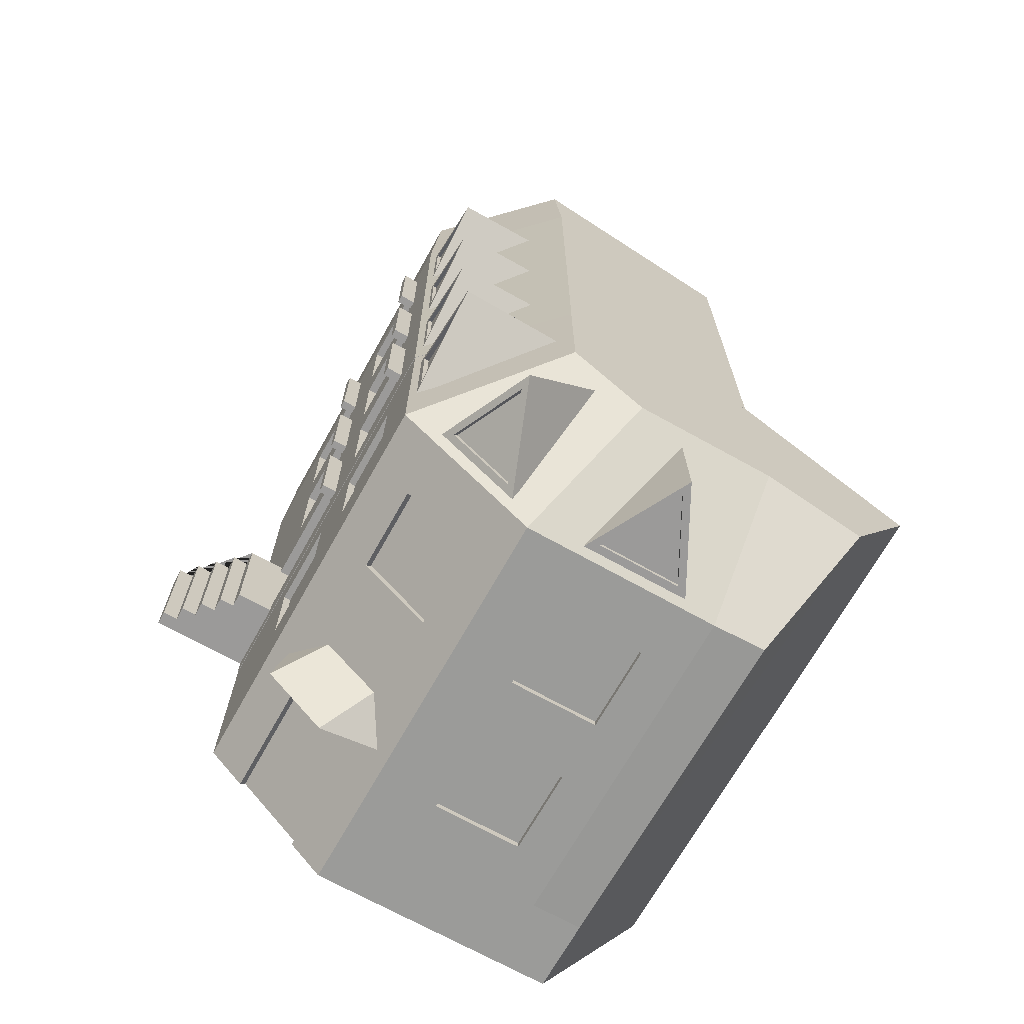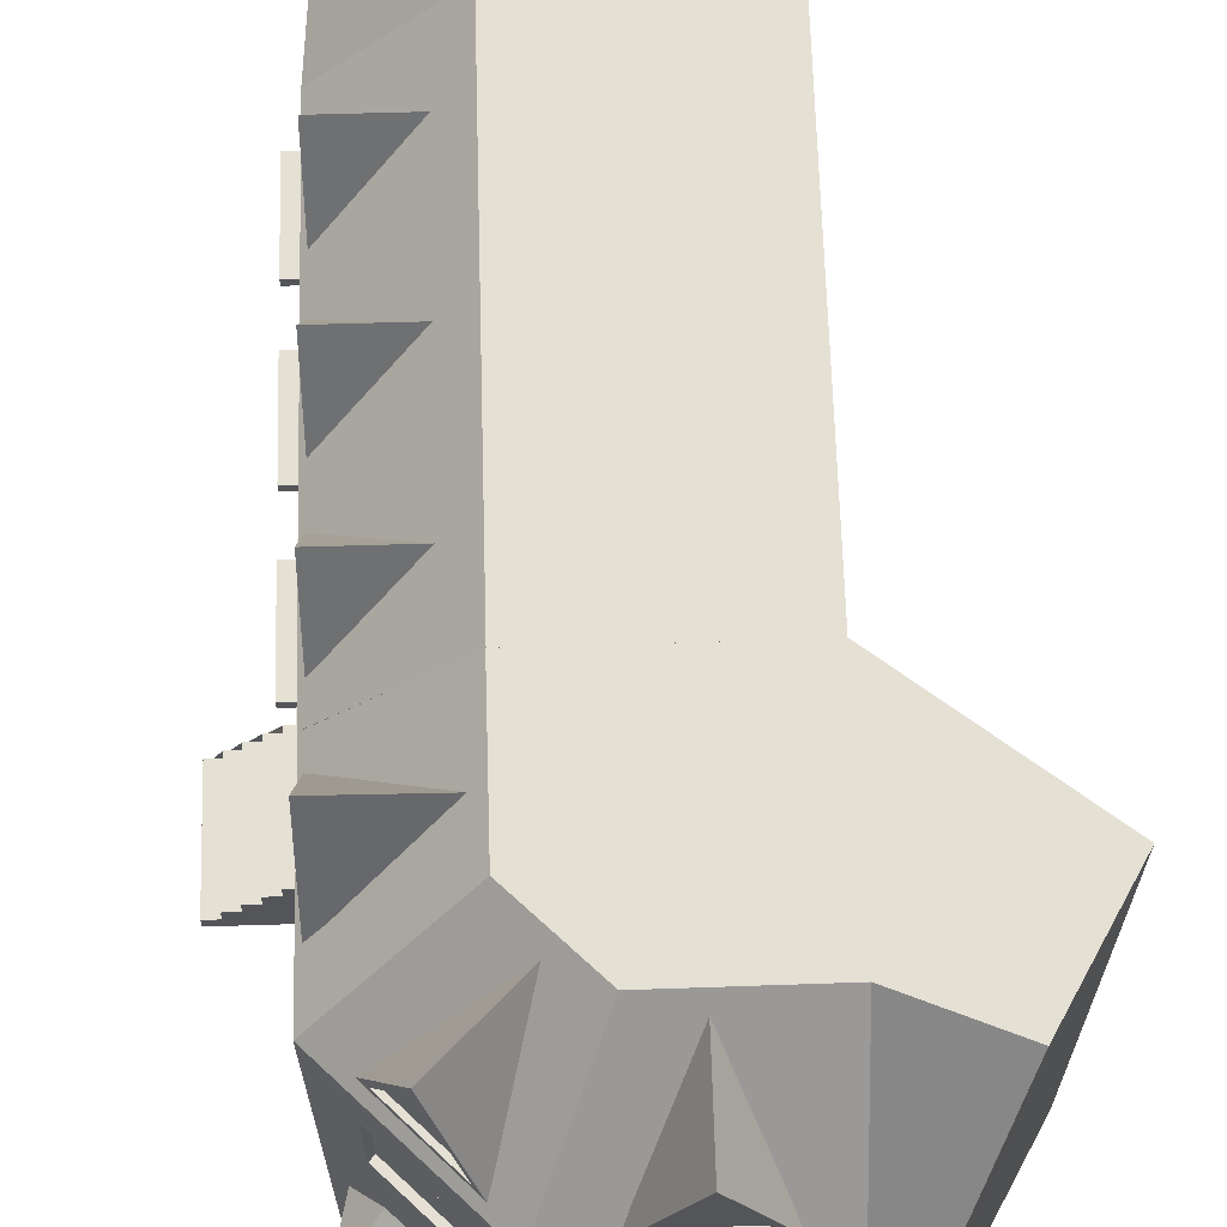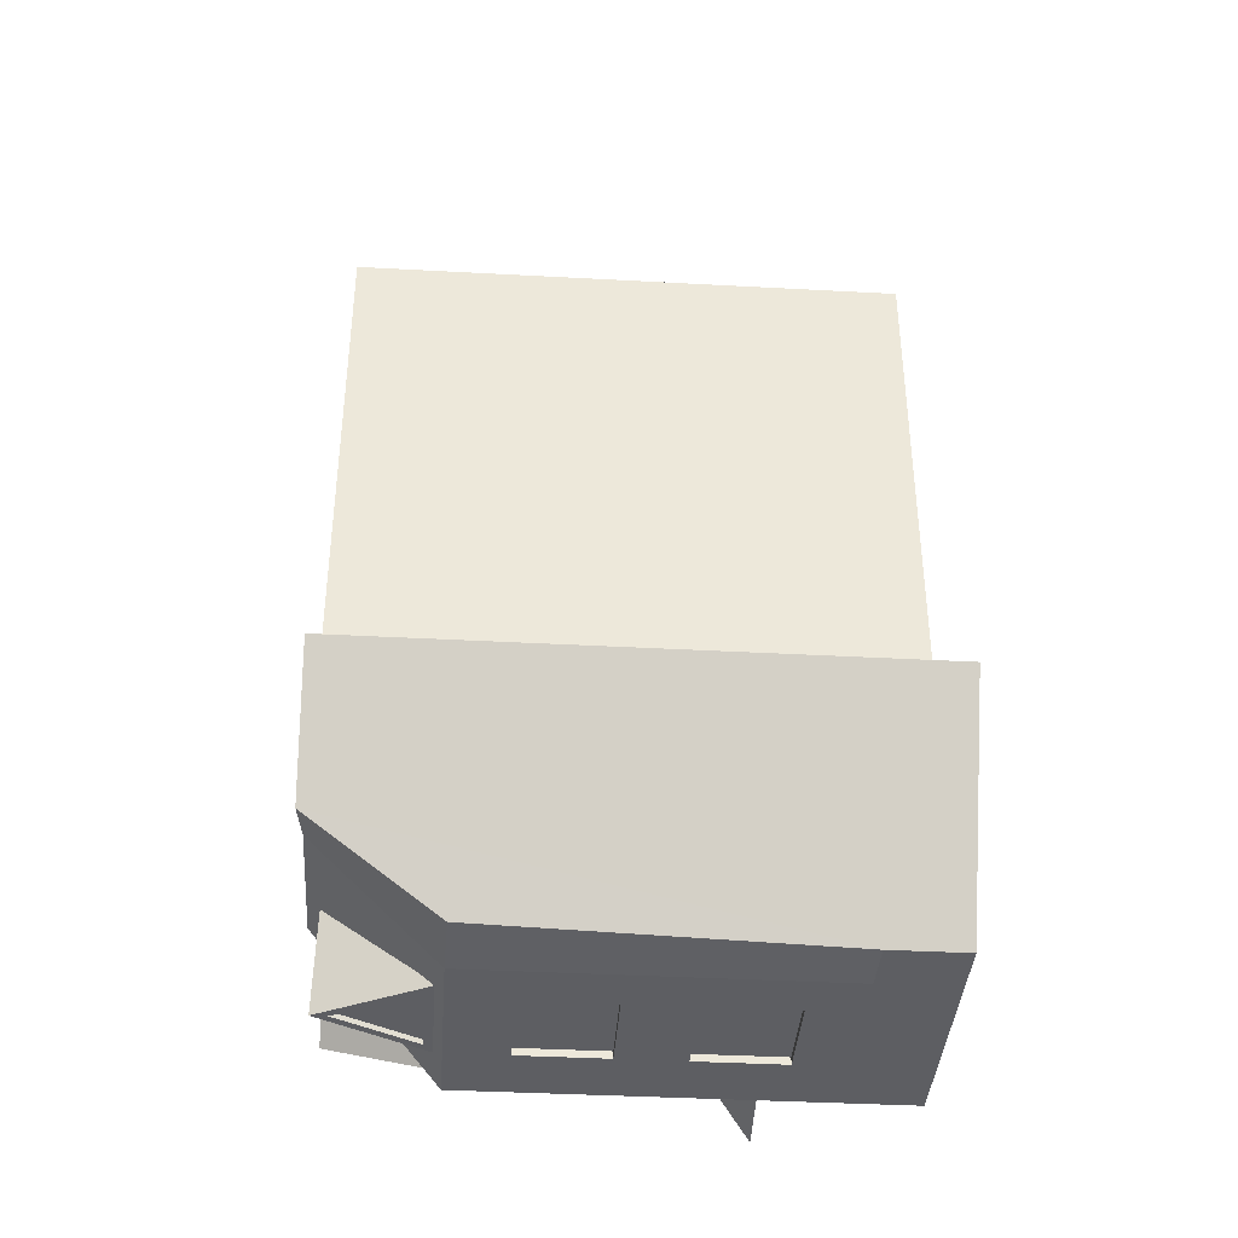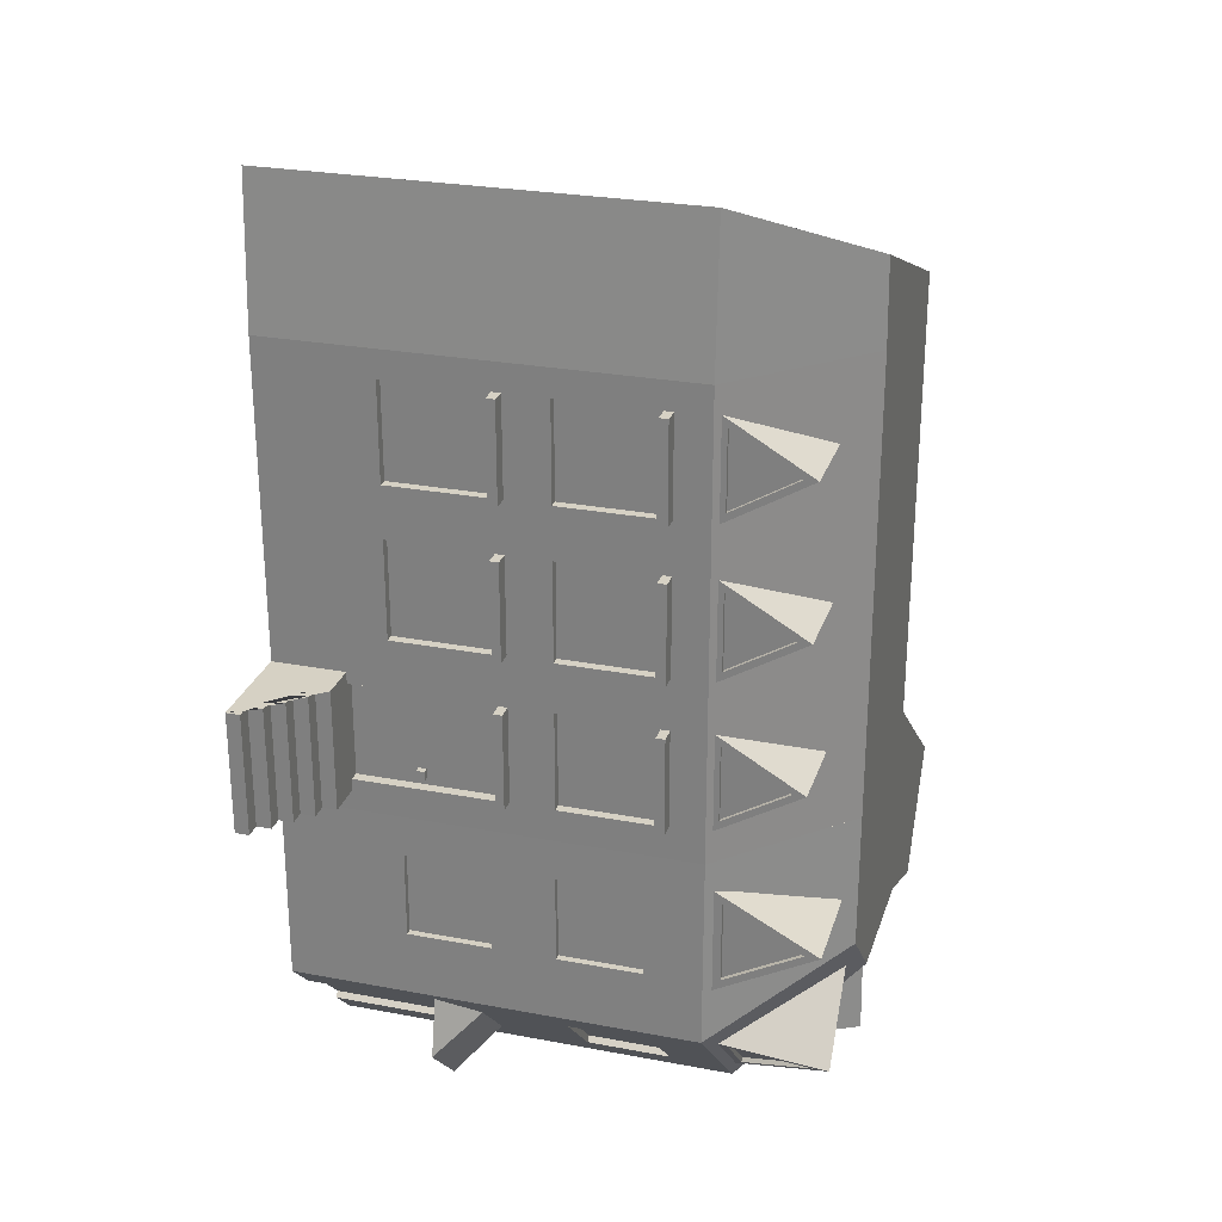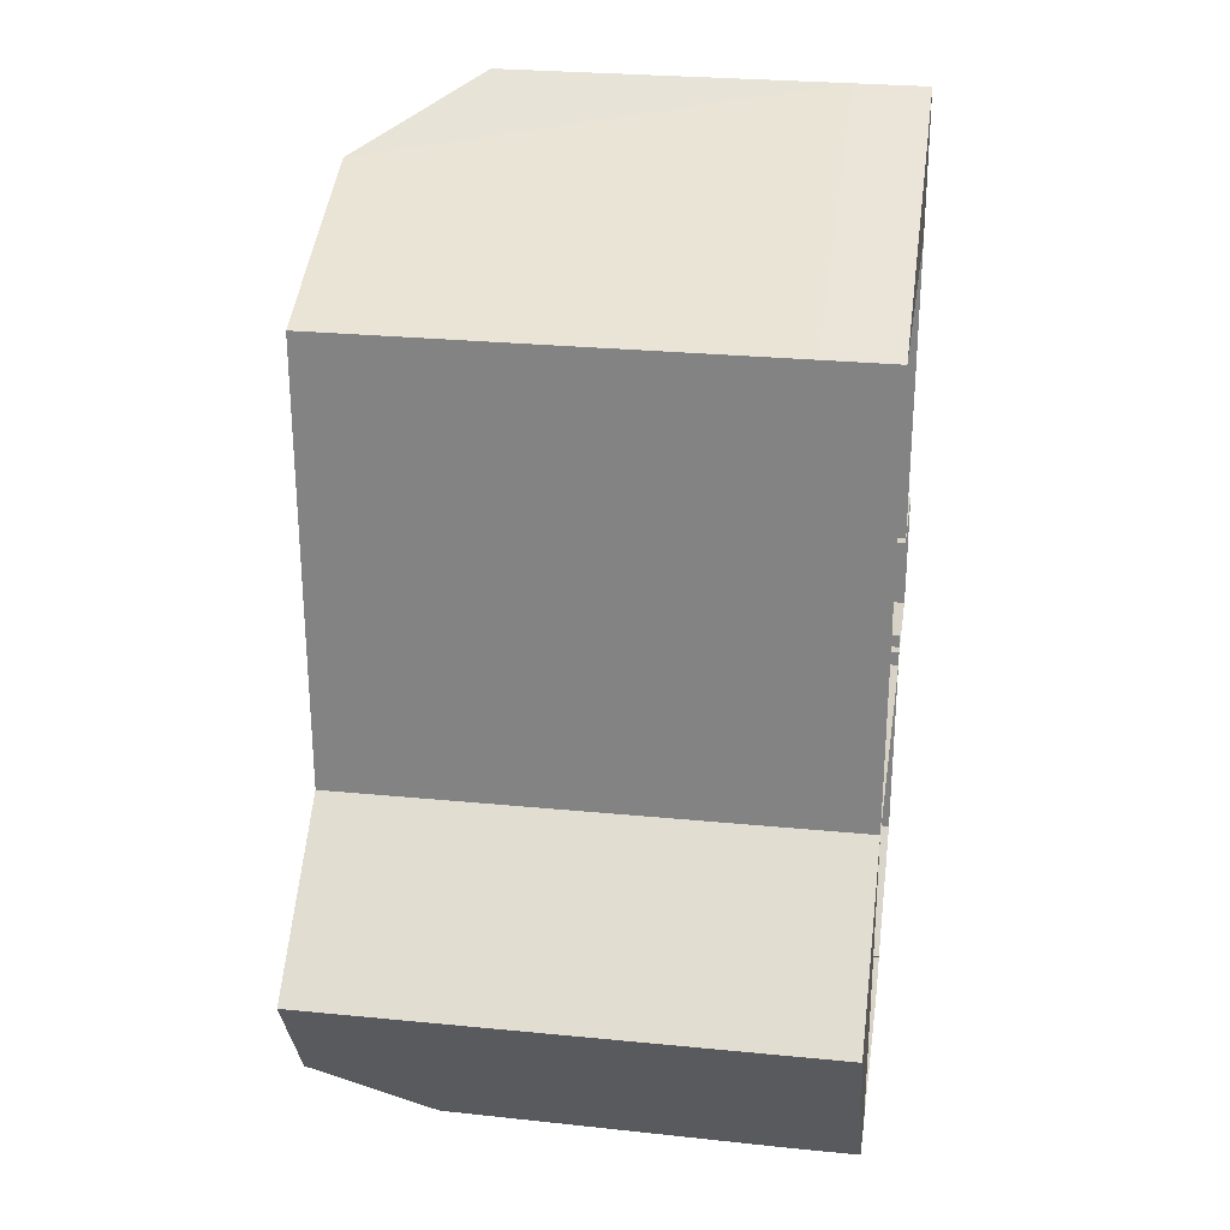
<metadata>
{"format":"obj","ext":"obj","renderer":"f3d","projection":"perspective","resolution":1024,"background":"white","views":[{"elev":-69.5,"azim":150.8,"up":"+Z"},{"elev":65.8,"azim":178.3,"up":"+Y"},{"elev":-39.1,"azim":-93.9,"up":"+Z"},{"elev":26.7,"azim":106.4,"up":"+Z"},{"elev":27.4,"azim":-81.4,"up":"+Z"}]}
</metadata>
<code>
o ZwyklyTrojkatnyDoubleRogNiebieski
v -1.58 7.606 -1.173
v -0.08174 6.311 -0.4097
v -0.08174 7.606 -1.173
v -0.08174 6.311 -1.936
v -0.08174 7.405 -1.173
v -0.08174 6.411 -1.759
v -0.08174 6.411 -0.5871
v -0.1431 7.405 -1.173
v -0.1431 6.411 -1.759
v -0.1431 6.411 -0.5871
v -1.58 7.606 -3.463
v -0.08174 6.311 -2.7
v -0.08174 7.606 -3.463
v -0.08174 6.311 -4.226
v -0.08174 7.405 -3.463
v -0.08174 6.411 -4.049
v -0.08174 6.411 -2.877
v -0.1431 7.405 -3.463
v -0.1431 6.411 -4.049
v -0.1431 6.411 -2.877
v -1.58 7.606 -5.753
v -0.08174 6.311 -4.989
v -0.08174 7.606 -5.753
v -0.08174 6.311 -6.516
v -0.08174 7.405 -5.753
v -0.08174 6.411 -6.338
v -0.08174 6.411 -5.167
v -0.1431 7.405 -5.753
v -0.1431 6.411 -6.338
v -0.1431 6.411 -5.167
v -5.001 1e-06 -1e-06
v -5.001 8.067 -1e-06
v -5.001 1e-06 -7.004
v -5.001 8.067 -7.004
v -0 1e-06 -1e-06
v -0 6.25 -1e-06
v -0 1e-06 -7.004
v -0 6.25 -7.004
v -1.811 8.067 -7.004
v -1.811 8.067 -1e-06
v -0 1e-06 -4.967
v -0 1.111 -4.977
v -0 3.241 -4.977
v -0 4.115 -4.977
v -0 5.524 -4.977
v -0 1e-06 -6.484
v -0 1.111 -6.506
v -0 3.241 -6.506
v -0 4.115 -6.506
v -0 5.524 -6.506
v -0.1582 1.111 -6.506
v -0.1582 1.111 -4.977
v -0.1582 3.241 -6.506
v -0.1582 3.241 -4.977
v -0 1.748 -2.707
v -0 3.241 -2.707
v -0 4.115 -2.707
v -0 5.524 -2.707
v -0 1.748 -1.911
v -0 3.241 -1.911
v -0 4.115 -1.911
v -0 5.524 -1.911
v -0 1.748 -4.217
v -0 3.241 -4.217
v -0 4.115 -4.217
v -0 5.524 -4.217
v -0 1.748 -0.416
v -0 3.241 -0.416
v -0 4.115 -0.416
v -0 5.524 -0.416
v -0.1396 4.115 -6.506
v -0.1396 4.115 -4.977
v -0.1396 5.524 -6.506
v -0.1396 5.524 -4.977
v -0.1396 1.748 -4.217
v -0.1396 1.748 -2.707
v -0.1396 3.241 -4.217
v -0.1396 3.241 -2.707
v -0.1396 4.115 -4.217
v -0.1396 4.115 -2.707
v -0.1396 5.524 -4.217
v -0.1396 5.524 -2.707
v -0.1396 5.524 -1.911
v -0.1396 4.115 -1.911
v -0.1396 3.241 -1.911
v -0.1396 1.748 -1.911
v -0.1396 1.748 -0.416
v -0.1396 3.241 -0.416
v -0.1396 4.115 -0.416
v -0.1396 5.524 -0.416
v -0 1.112 -1e-06
v -0 1.107 -6.506
v -0 1.107 -6.507
v -0 1.107 -7.004
v -5.001 1.109 -1e-06
v -5.001 1.11 -7.004
v -0.03035 3.319 -0.4175
v -0.03035 3.454 -0.4175
v -0.03035 3.319 -1.908
v -0.03035 3.454 -1.908
v 0.235 3.319 -0.4175
v 0.235 3.454 -0.4175
v 0.235 3.319 -1.908
v 0.235 3.454 -1.908
v -0.03035 3.319 -2.706
v -0.03035 3.454 -2.706
v -0.03035 3.319 -4.197
v -0.03035 3.454 -4.197
v 0.235 3.319 -2.706
v 0.235 3.454 -2.706
v 0.235 3.319 -4.197
v 0.235 3.454 -4.197
v -0.03035 3.319 -4.994
v -0.03035 3.454 -4.994
v -0.03035 3.319 -6.485
v -0.03035 3.454 -6.485
v 0.235 3.319 -4.994
v 0.235 3.454 -4.994
v 0.235 3.319 -6.485
v 0.235 3.454 -6.485
v -0.1795 -0.003236 -4.8
v -0.1795 1.115 -4.8
v -0.1795 -0.003236 -6.68
v -0.1795 1.115 -6.68
v 1.532 -0.003236 -4.8
v 1.532 -0.003236 -6.68
v 1.532 0.2111 -4.8
v 1.293 0.2111 -4.8
v 1.293 0.437 -4.8
v 1.055 0.437 -4.8
v 1.055 0.663 -4.8
v 0.8159 0.663 -4.8
v 0.8159 0.8889 -4.8
v 0.5773 0.8889 -4.8
v 0.5773 1.115 -4.8
v 1.532 0.2111 -6.68
v 0.5773 1.115 -6.68
v 0.5773 0.8889 -6.68
v 0.8159 0.8889 -6.68
v 0.8159 0.663 -6.68
v 1.055 0.663 -6.68
v 1.055 0.437 -6.68
v 1.293 0.437 -6.68
v 1.293 0.2111 -6.68
v -0.004567 5.602 -0.4175
v -0.004567 5.737 -0.4175
v -0.004567 5.602 -1.908
v -0.004567 5.737 -1.908
v 0.2466 5.602 -0.4175
v 0.2466 5.737 -0.4175
v 0.2466 5.602 -1.908
v 0.2466 5.737 -1.908
v -0.004567 5.602 -2.706
v -0.004567 5.737 -2.706
v -0.004567 5.602 -4.197
v -0.004567 5.737 -4.197
v 0.2466 5.602 -2.706
v 0.2466 5.737 -2.706
v 0.2466 5.602 -4.197
v 0.2466 5.737 -4.197
v -0.004567 5.602 -4.994
v -0.004567 5.737 -4.994
v -0.004567 5.602 -6.485
v -0.004567 5.737 -6.485
v 0.2466 5.602 -4.994
v 0.2466 5.737 -4.994
v 0.2466 5.602 -6.485
v 0.2466 5.737 -6.485
v -0.193 2.061 -6.253
v -0.193 2.184 -6.253
v -0.193 2.061 -6.397
v -0.193 2.184 -6.397
v -0.06182 2.061 -6.253
v -0.06182 2.184 -6.253
v -0.06182 2.061 -6.397
v -0.06182 2.184 -6.397
v -0.2657 2.152 -9.957
v -0.7016 2.846 -10.51
v -2.05 2.152 -11.76
v -1.501 2.846 -11.32
v -0.008901 2.152 -11.11
v -0.9025 2.152 -12.02
v -2.371 7.867 -9.693
v -0.5434 6.367 -10.37
v -1.12 7.902 -10.95
v -1.696 6.367 -11.53
v -1.12 7.665 -10.95
v -1.562 6.486 -11.4
v -0.6773 6.486 -10.5
v -1.171 7.665 -10.9
v -1.613 6.486 -11.35
v -0.7285 6.486 -10.45
v -3.649 7.872 -10.13
v -2.83 6.367 -11.91
v -3.646 7.902 -11.91
v -4.462 6.367 -11.91
v -3.646 7.665 -11.91
v -4.273 6.486 -11.91
v -3.019 6.486 -11.91
v -3.646 7.665 -11.84
v -4.273 6.486 -11.84
v -3.02 6.486 -11.84
v -1.84 7.872 -8.288
v -0.07501 6.367 -7.463
v -0.07357 7.902 -8.285
v -0.07214 6.367 -9.107
v -0.07357 7.665 -8.285
v -0.07247 6.486 -8.916
v -0.07467 6.486 -7.654
v -0.1459 7.665 -8.285
v -0.1448 6.486 -8.916
v -0.147 6.486 -7.654
v -5.002 -2e-06 -6.998
v -5.002 8.067 -6.998
v -4.998 -2e-06 -11.99
v -4.998 6.25 -11.99
v -5.022 8.067 -10.18
v -4.998 1.108 -11.99
v -5.002 1.108 -6.998
v -0.006543 -2e-06 -6.998
v -0.006543 6.25 -6.998
v -1.807 8.067 -7.001
v -0.006543 1.108 -6.998
v -1.998 6.25 -11.98
v 0.01328 6.25 -9.978
v -2.885 8.067 -10.19
v -1.813 8.067 -9.132
v -1.998 1.108 -11.98
v 0.01328 1.108 -9.978
v -1.998 -1e-06 -11.98
v 0.01328 -1e-06 -9.978
v -0.5207 1.108 -10.51
v -0.5207 -1e-06 -10.51
v -1.509 1.108 -11.49
v -1.509 -1e-06 -11.49
v -0.5207 3.141 -10.51
v -1.509 3.141 -11.49
v -2.958 3.141 -11.99
v -4.321 3.141 -11.99
v 0.006587 3.141 -8.972
v -0.00231 3.141 -7.636
v -2.958 1.848 -11.99
v -4.321 1.848 -11.99
v -0.5207 2.039 -10.51
v -1.509 2.039 -11.49
v 0.006587 1.848 -8.972
v -0.00231 1.848 -7.636
v -0.5207 5.39 -10.51
v -1.509 5.39 -11.49
v 0.006587 5.39 -8.972
v -0.00231 5.39 -7.636
v -2.958 5.39 -11.99
v -4.321 5.39 -11.99
v -2.958 4.101 -11.99
v -4.321 4.101 -11.99
v -0.5207 4.101 -10.51
v -1.509 4.101 -11.49
v 0.006587 4.101 -8.972
v -0.00231 4.101 -7.636
v -0.09976 1.848 -8.973
v -0.09976 3.141 -8.973
v -0.1087 1.848 -7.637
v -0.1087 3.141 -7.637
v -0.09976 4.101 -8.973
v -0.09976 5.39 -8.973
v -0.1087 4.101 -7.637
v -0.1087 5.39 -7.637
v -4.321 3.141 -11.88
v -2.958 3.141 -11.88
v -2.958 1.848 -11.88
v -4.321 1.848 -11.88
v -4.321 5.39 -11.88
v -2.958 5.39 -11.88
v -2.958 4.101 -11.88
v -4.321 4.101 -11.88
v -0.5955 4.101 -10.43
v -0.5955 5.39 -10.43
v -1.583 4.101 -11.42
v -1.583 5.39 -11.42
v -0.5955 1.108 -10.43
v -0.5955 -1e-06 -10.43
v -1.583 1.108 -11.42
v -1.583 -1e-06 -11.42
v -0.5955 2.039 -10.43
v -1.583 2.039 -11.42
v -6.474 8.067 -10.79
v -5.847 6.234 -11.88
v -7.527 8.067 -9.006
v -7.527 1.108 -9.006
v -7.527 -0.000501 -9.006
v -5.777 1.108 -12
v -5.777 -0.000501 -12
v -1.691 8.067 1.316
v -0.1389 1.112 2.232
v -0.1389 1e-06 2.232
v -0.1389 6.25 2.232
f 1 3 4
f 3 2 7 5
f 2 3 1
f 5 7 10 8
f 2 4 6 7
f 4 3 5 6
f 9 8 10
f 7 6 9 10
f 6 5 8 9
f 11 13 14
f 13 12 17 15
f 12 13 11
f 15 17 20 18
f 12 14 16 17
f 14 13 15 16
f 19 18 20
f 17 16 19 20
f 16 15 18 19
f 21 23 24
f 23 22 27 25
f 22 23 21
f 25 27 30 28
f 22 24 26 27
f 24 23 25 26
f 29 28 30
f 27 26 29 30
f 26 25 28 29
f 36 40 293 296
f 33 96 94 37
f 67 68 91
f 68 69 36 91
f 69 70 36
f 50 45 74 73
f 48 49 44 43
f 47 48 53 51
f 50 38 45
f 37 93 92 46
f 37 94 93
f 38 49 48
f 38 50 49
f 51 53 54 52
f 48 43 54 53
f 43 42 52 54
f 56 55 76 78
f 64 65 57 56
f 57 65 79 80
f 94 96 34 39
f 39 34 32 40
f 66 38 36 58
f 57 58 62 61
f 56 57 61 60
f 55 56 60 59
f 41 42 91 35
f 58 36 62
f 45 38 66
f 94 39 38
f 42 43 64 63
f 43 44 65 64
f 44 45 66 65
f 31 95 32 34 96 33
f 60 68 88 85
f 60 61 69 68
f 70 69 89 90
f 40 32 293
f 62 36 70
f 71 73 74 72
f 79 81 82 80
f 75 77 78 76
f 84 83 90 89
f 86 85 88 87
f 69 61 84 89
f 66 58 82 81
f 61 62 83 84
f 68 67 87 88
f 62 70 90 83
f 63 64 77 75
f 59 60 85 86
f 49 50 73 71
f 45 44 72 74
f 65 66 81 79
f 55 63 75 76
f 58 57 80 82
f 44 49 71 72
f 67 59 86 87
f 64 56 78 77
f 39 40 36 38
f 91 59 67
f 93 94 38 48 47
f 35 91 294 295
f 91 42 55 59
f 42 63 55
f 92 93 47
f 99 100 104 103
f 103 104 102 101
f 101 102 98 97
f 99 103 101 97
f 104 100 98 102
f 107 108 112 111
f 111 112 110 109
f 109 110 106 105
f 107 111 109 105
f 112 108 106 110
f 115 116 120 119
f 119 120 118 117
f 117 118 114 113
f 115 119 117 113
f 120 116 114 118
f 125 127 128 129 130 131 132 133 134 135 122 121
f 123 124 137 138 139 140 141 142 143 144 136 126
f 126 136 127 125
f 124 122 135 137
f 137 135 134 138
f 138 134 133 139
f 139 133 132 140
f 140 132 131 141
f 141 131 130 142
f 142 130 129 143
f 143 129 128 144
f 144 128 127 136
f 147 148 152 151
f 151 152 150 149
f 149 150 146 145
f 147 151 149 145
f 152 148 146 150
f 155 156 160 159
f 159 160 158 157
f 157 158 154 153
f 155 159 157 153
f 160 156 154 158
f 163 164 168 167
f 167 168 166 165
f 165 166 162 161
f 163 167 165 161
f 168 164 162 166
f 171 172 176 175
f 175 176 174 173
f 173 174 170 169
f 171 175 173 169
f 176 172 170 174
f 179 182 181 177
f 182 180 178 181
f 177 181 178
f 180 182 179
f 183 185 186
f 185 184 189 187
f 184 185 183
f 187 189 192 190
f 184 186 188 189
f 186 185 187 188
f 191 190 192
f 189 188 191 192
f 188 187 190 191
f 193 195 196
f 195 194 199 197
f 194 195 193
f 197 199 202 200
f 194 196 198 199
f 196 195 197 198
f 201 200 202
f 199 198 201 202
f 198 197 200 201
f 203 205 206
f 205 204 209 207
f 204 205 203
f 207 209 212 210
f 204 206 208 209
f 206 205 207 208
f 211 210 212
f 209 208 211 212
f 208 207 210 211
f 218 215 292 291
f 219 214 288 289
f 213 219 223 220
f 223 219 214 222
f 217 214 222 227 226
f 233 232 229 231
f 245 234 228
f 229 232 244
f 224 226 227 225
f 230 228 234 235
f 253 216 224 252
f 215 218 228 230
f 216 217 226 224
f 247 223 229 246
f 223 247 241
f 231 229 223 220
f 225 227 222 221
f 221 223 241 259
f 259 241 240 258
f 242 243 271 270
f 256 236 237 257
f 225 229 236 256
f 258 240 229 225
f 257 237 228 224
f 242 238 228
f 218 243 242 228
f 250 251 267 265
f 236 244 245 237
f 229 244 236
f 240 246 229
f 237 245 228
f 243 218 239
f 223 222 221
f 225 248 249 224
f 221 251 250 225
f 216 253 255
f 238 242 270 269
f 254 252 224
f 238 254 224 228
f 239 255 254 238
f 218 216 255 239
f 249 257 224
f 250 258 225
f 225 256 248
f 257 249 279 278
f 259 258 264 266
f 221 259 251
f 263 262 260 261
f 267 266 264 265
f 251 259 266 267
f 246 240 261 260
f 240 241 263 261
f 241 247 262 263
f 247 246 260 262
f 258 250 265 264
f 271 268 269 270
f 275 272 273 274
f 252 254 274 273
f 254 255 275 274
f 239 238 269 268
f 243 239 268 271
f 253 252 273 272
f 255 253 272 275
f 277 276 278 279
f 249 248 277 279
f 256 257 278 276
f 248 256 276 277
f 283 282 285 284 280 281
f 235 234 282 283
f 244 232 280 284
f 245 244 284 285
f 234 245 285 282
f 232 233 281 280
f 216 218 291 287
f 290 289 291 292
f 291 289 288 286
f 291 286 287
f 214 217 286 288
f 215 213 290 292
f 213 219 289 290
f 217 216 287 286
f 32 95 294 293
f 294 95 31 295
f 294 296 293
f 91 36 296 294
f 31 35 295

</code>
